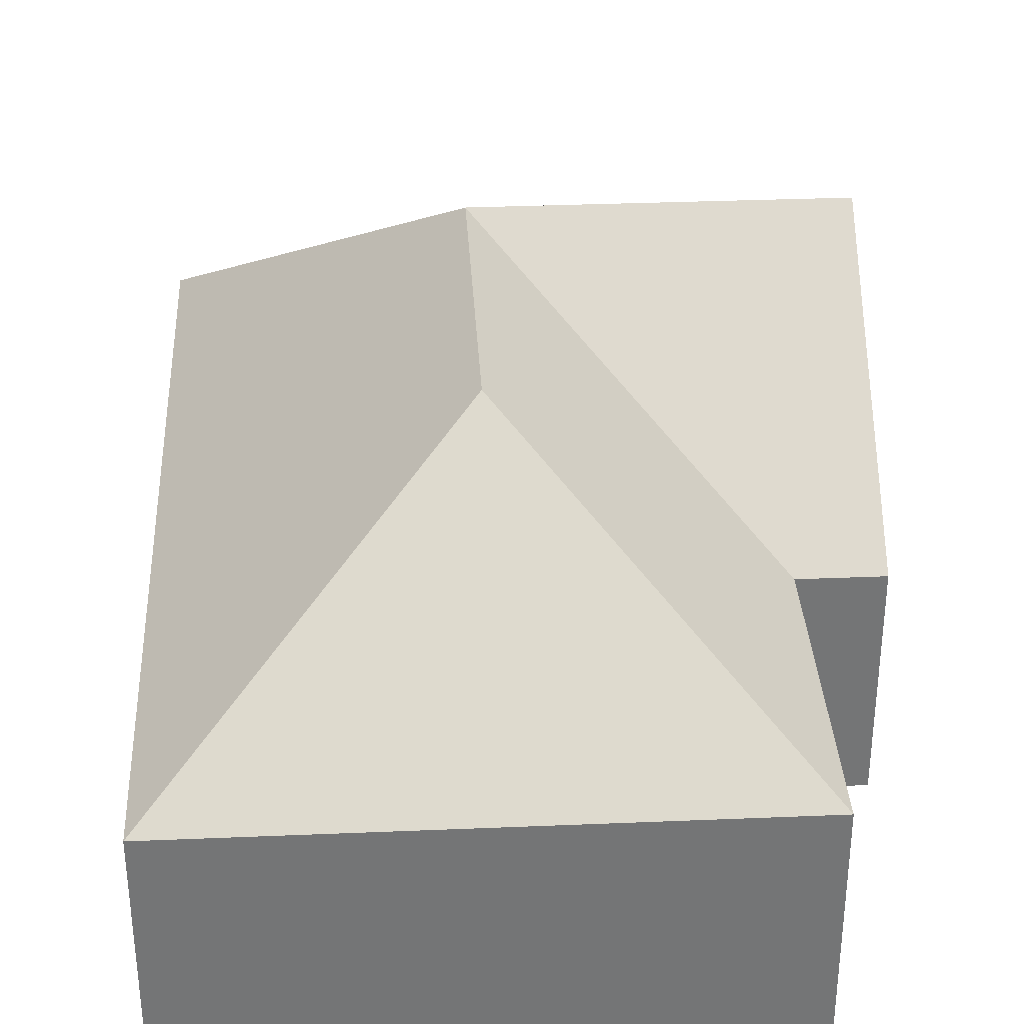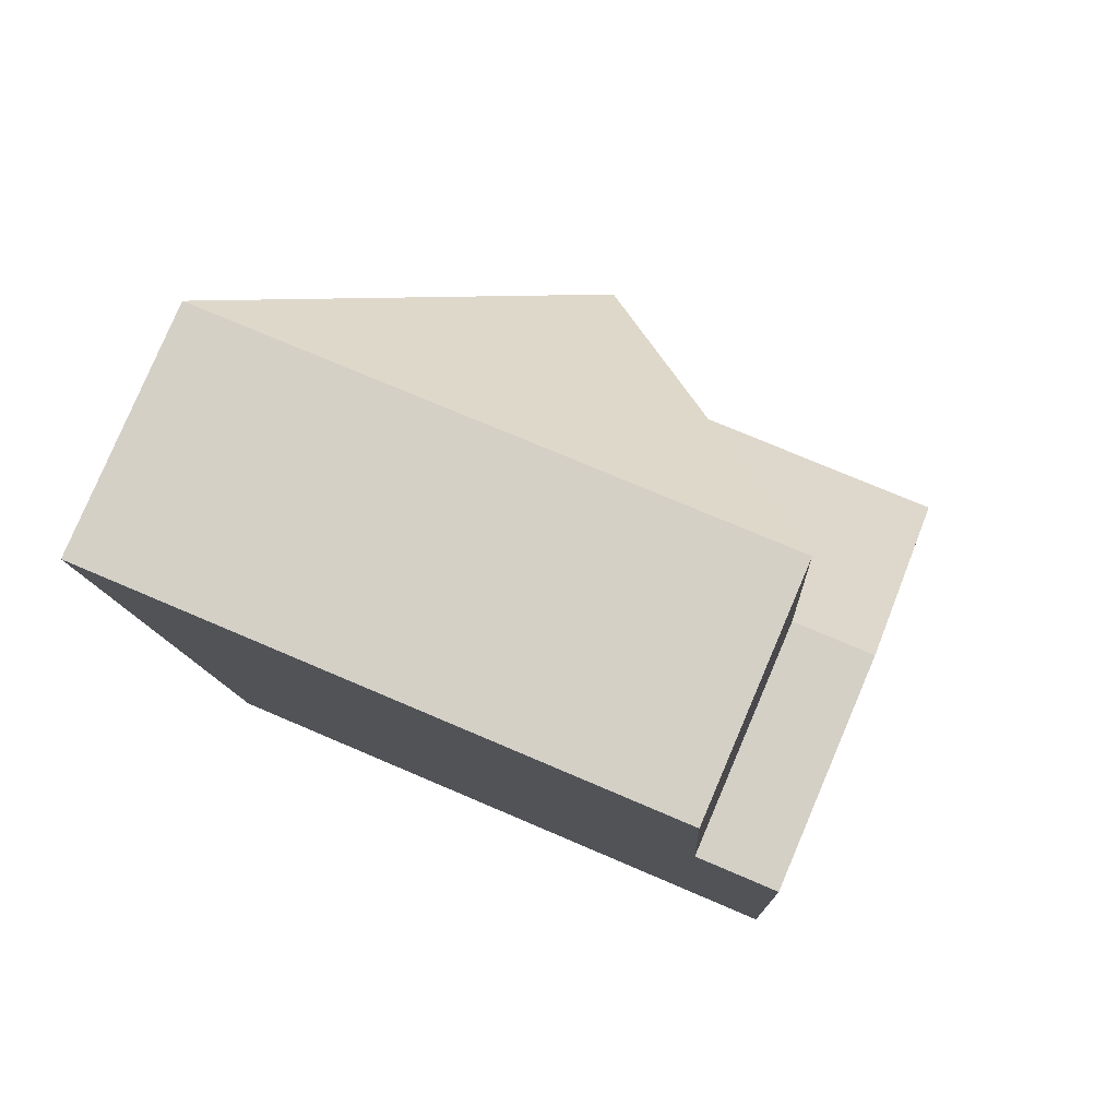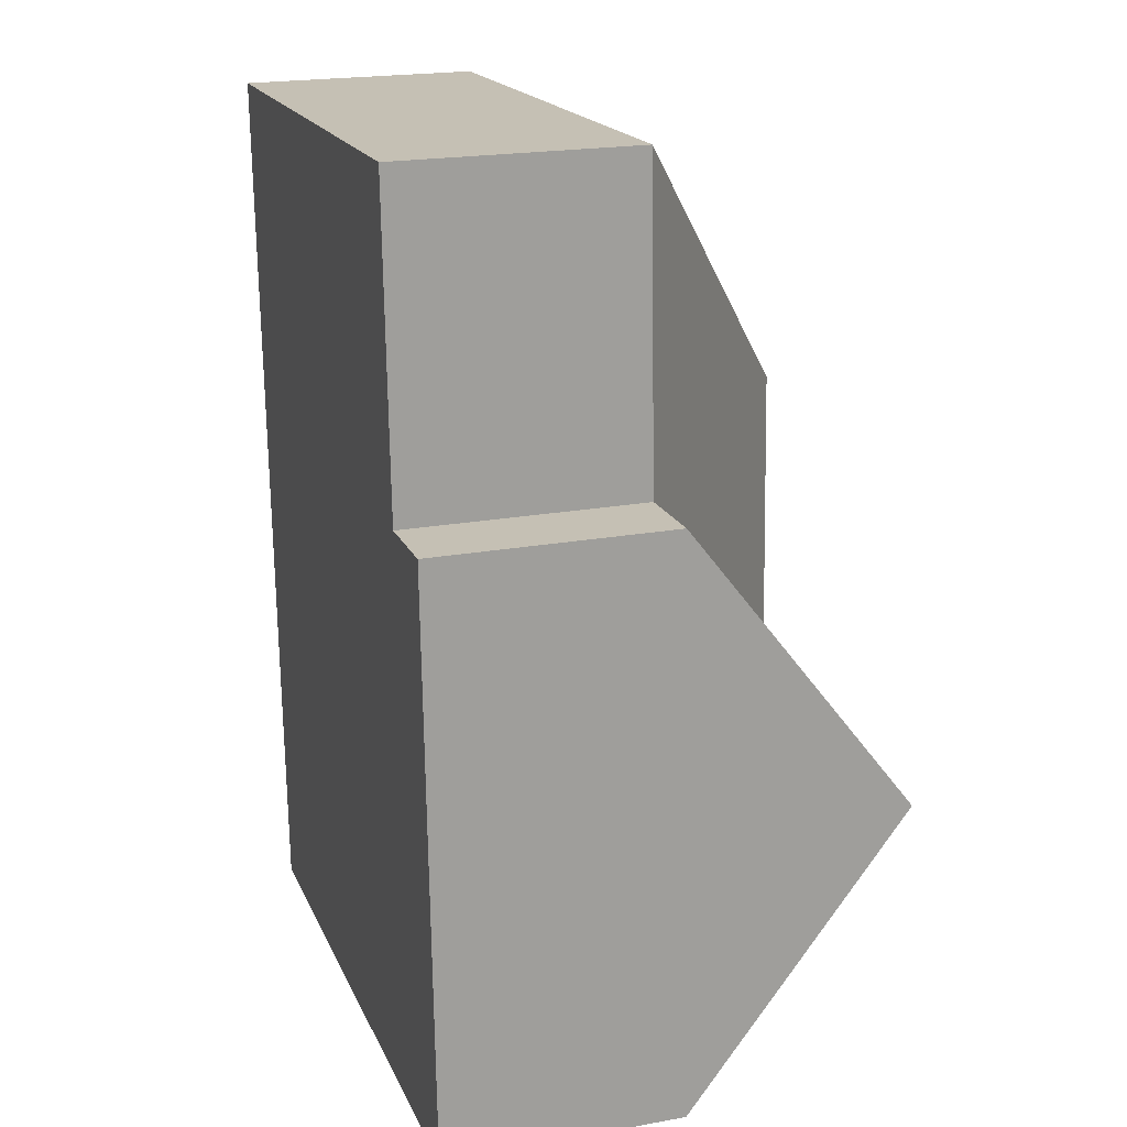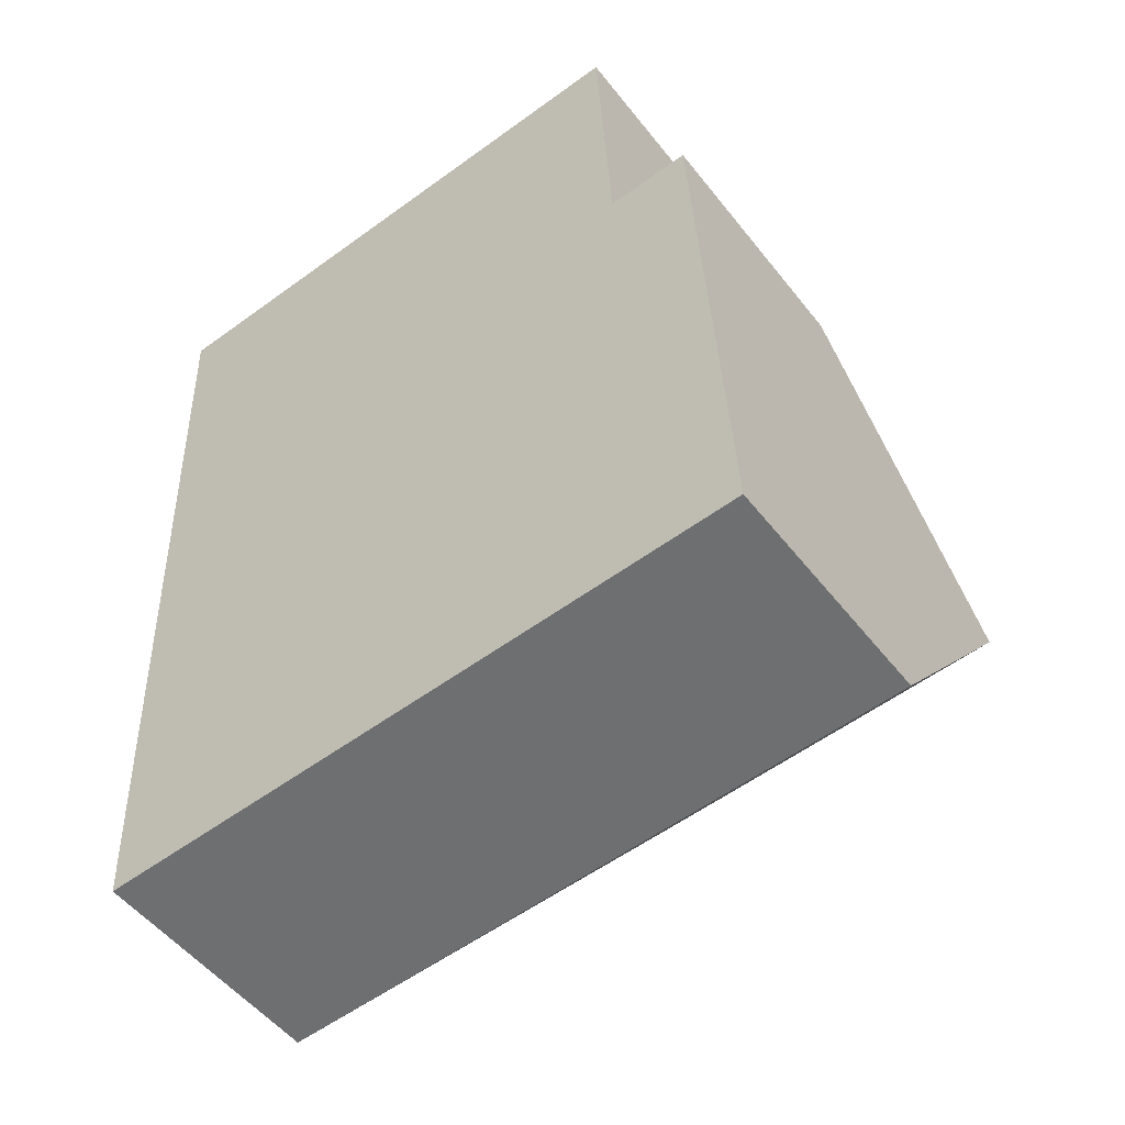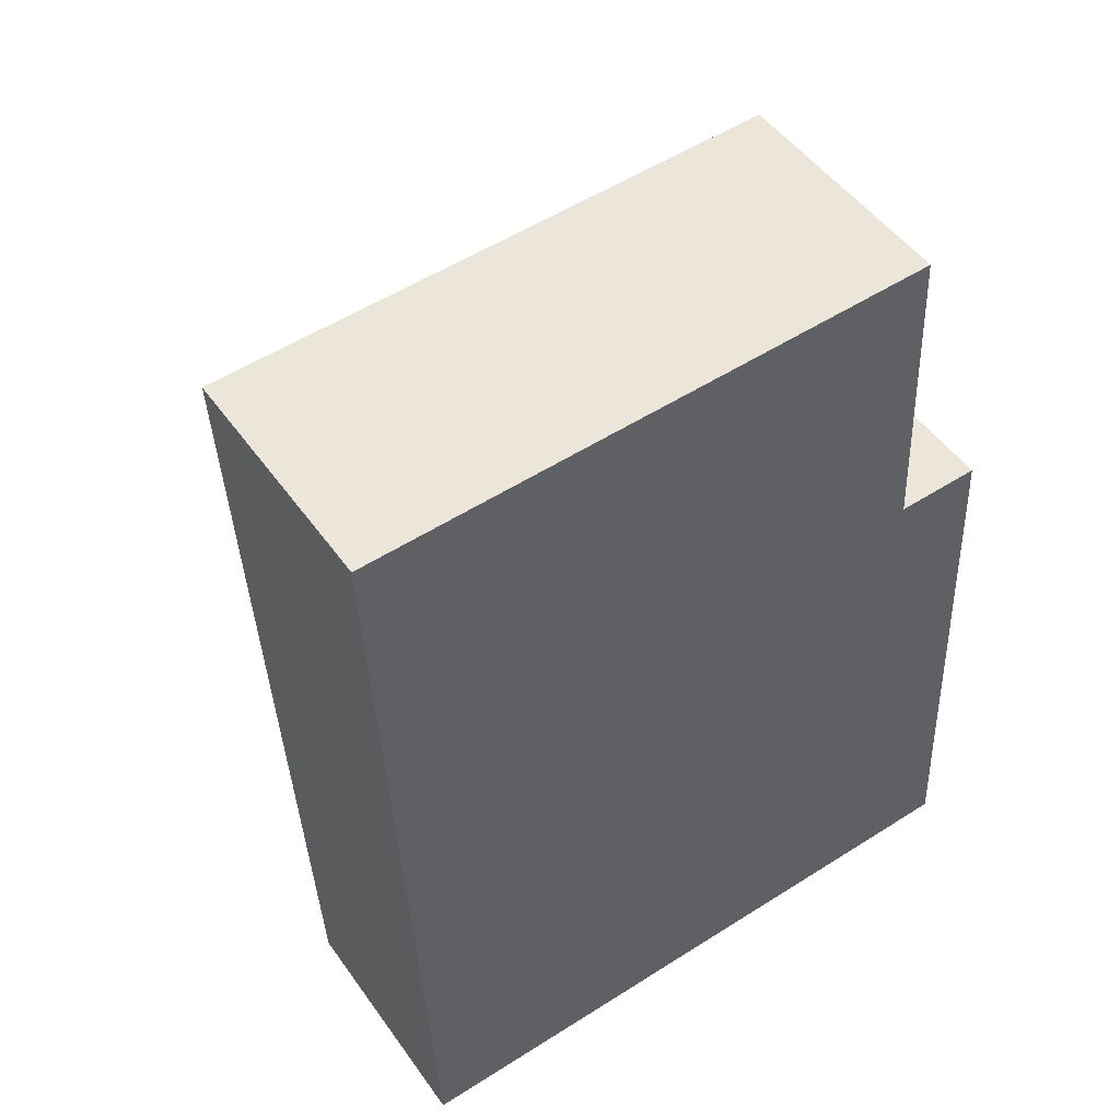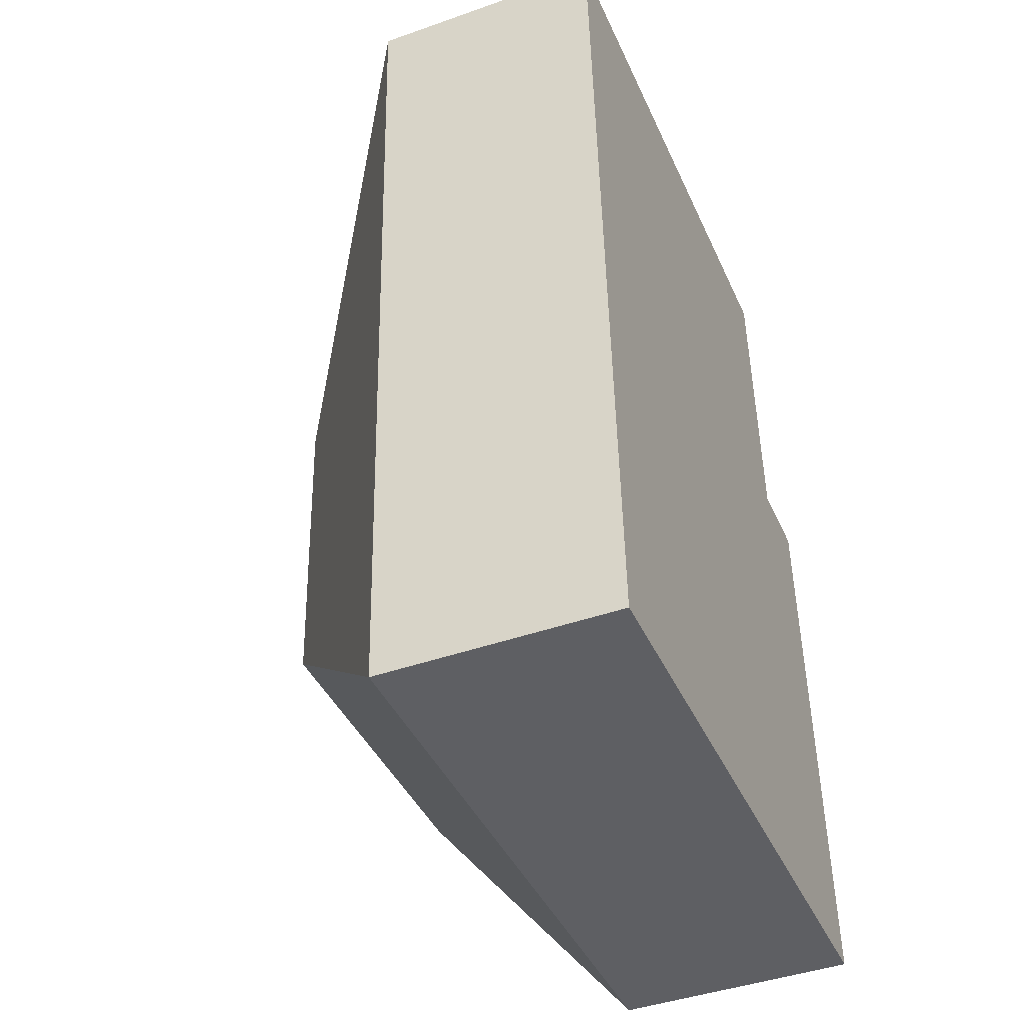
<metadata>
{"format":"obj","ext":"obj","renderer":"f3d","projection":"perspective","resolution":1024,"background":"white","views":[{"elev":33.9,"azim":-6.0,"up":"+Y"},{"elev":80.0,"azim":23.1,"up":"+Z"},{"elev":21.0,"azim":72.0,"up":"+Z"},{"elev":-52.6,"azim":37.1,"up":"+Z"},{"elev":49.3,"azim":-33.9,"up":"+Z"},{"elev":-43.6,"azim":-67.5,"up":"+Z"}]}
</metadata>
<code>
o CG10_500_038058_0036
v 24.48 75 -303.9
v 228.5 75 -294
v 111.5 145 -210.6
v 224.2 145 -205.1
v 219.7 75 -113
v 193.5 75 -114.3
v 106.6 145 -108.9
v 10.88 75 -23.39
v 188.7 75 -14.76
v 24.48 0 -303.9
v 228.5 0 -294
v 219.7 0 -113
v 193.5 0 -114.3
v 188.7 0 -14.76
v 10.88 0 -23.39
f 8 7 9
f 9 7 3 6
f 6 5 4 3
f 4 2 1 3
f 1 8 7 3
f 2 4 5
f 10 11 12 13 14 15
f 1 10 11 2
f 2 11 12 5
f 5 12 13 6
f 6 13 14 9
f 9 14 15 8
f 8 15 10 1

</code>
